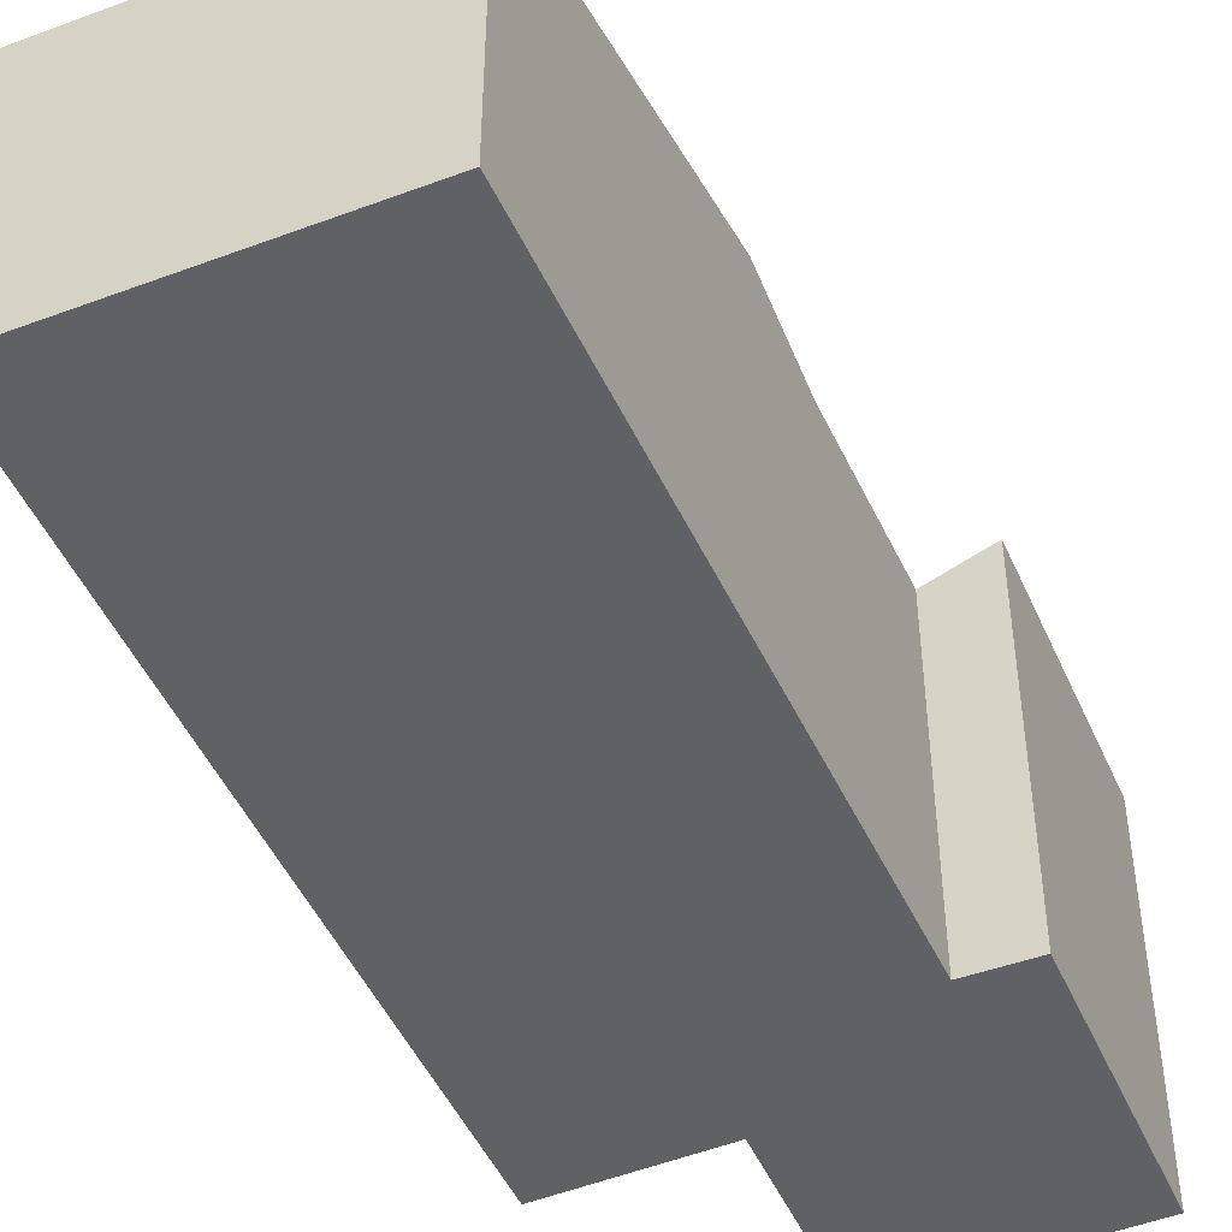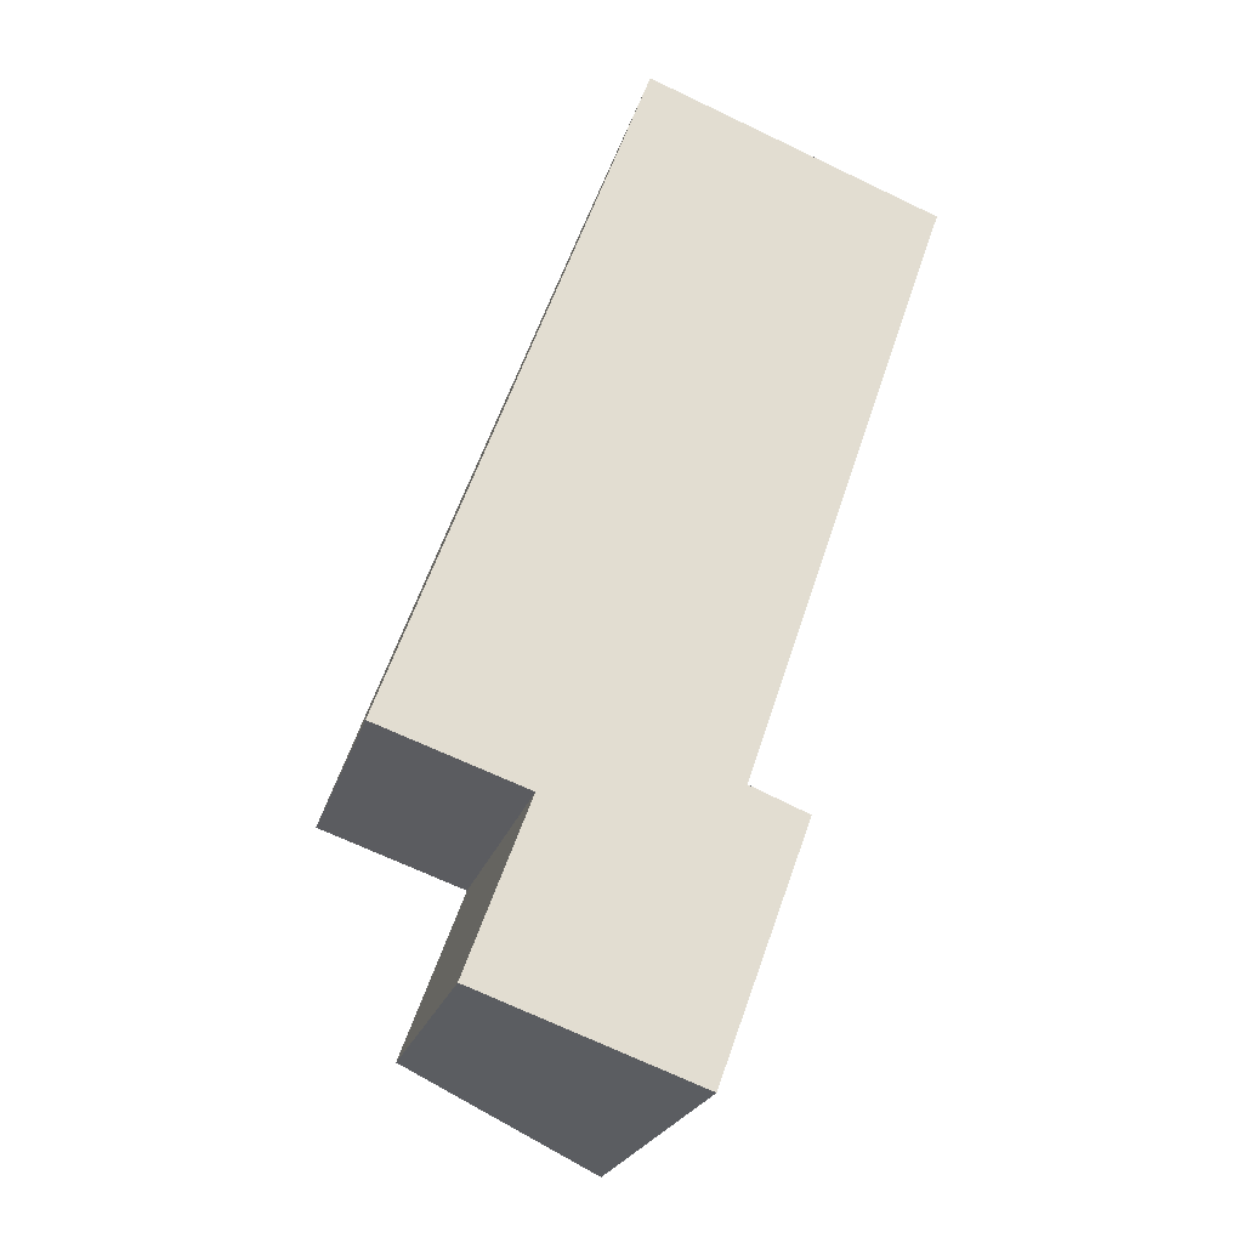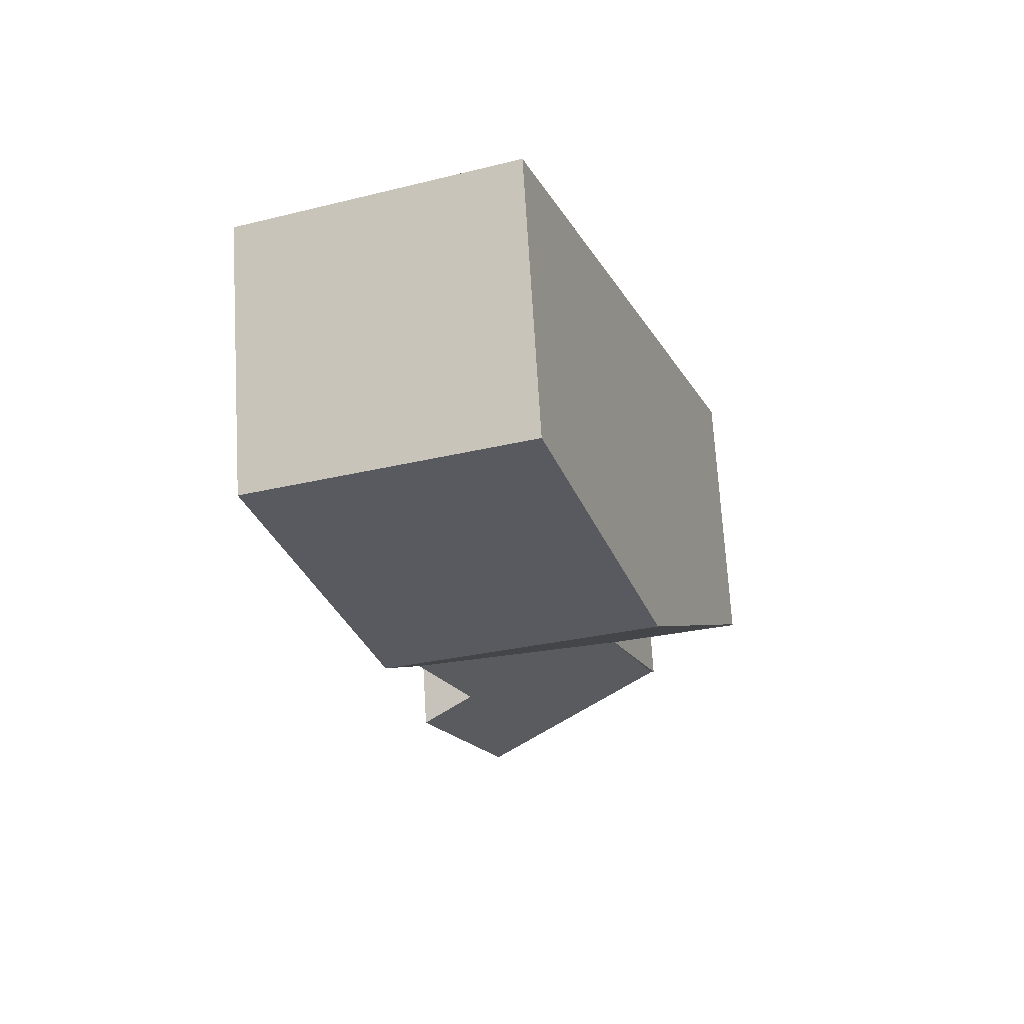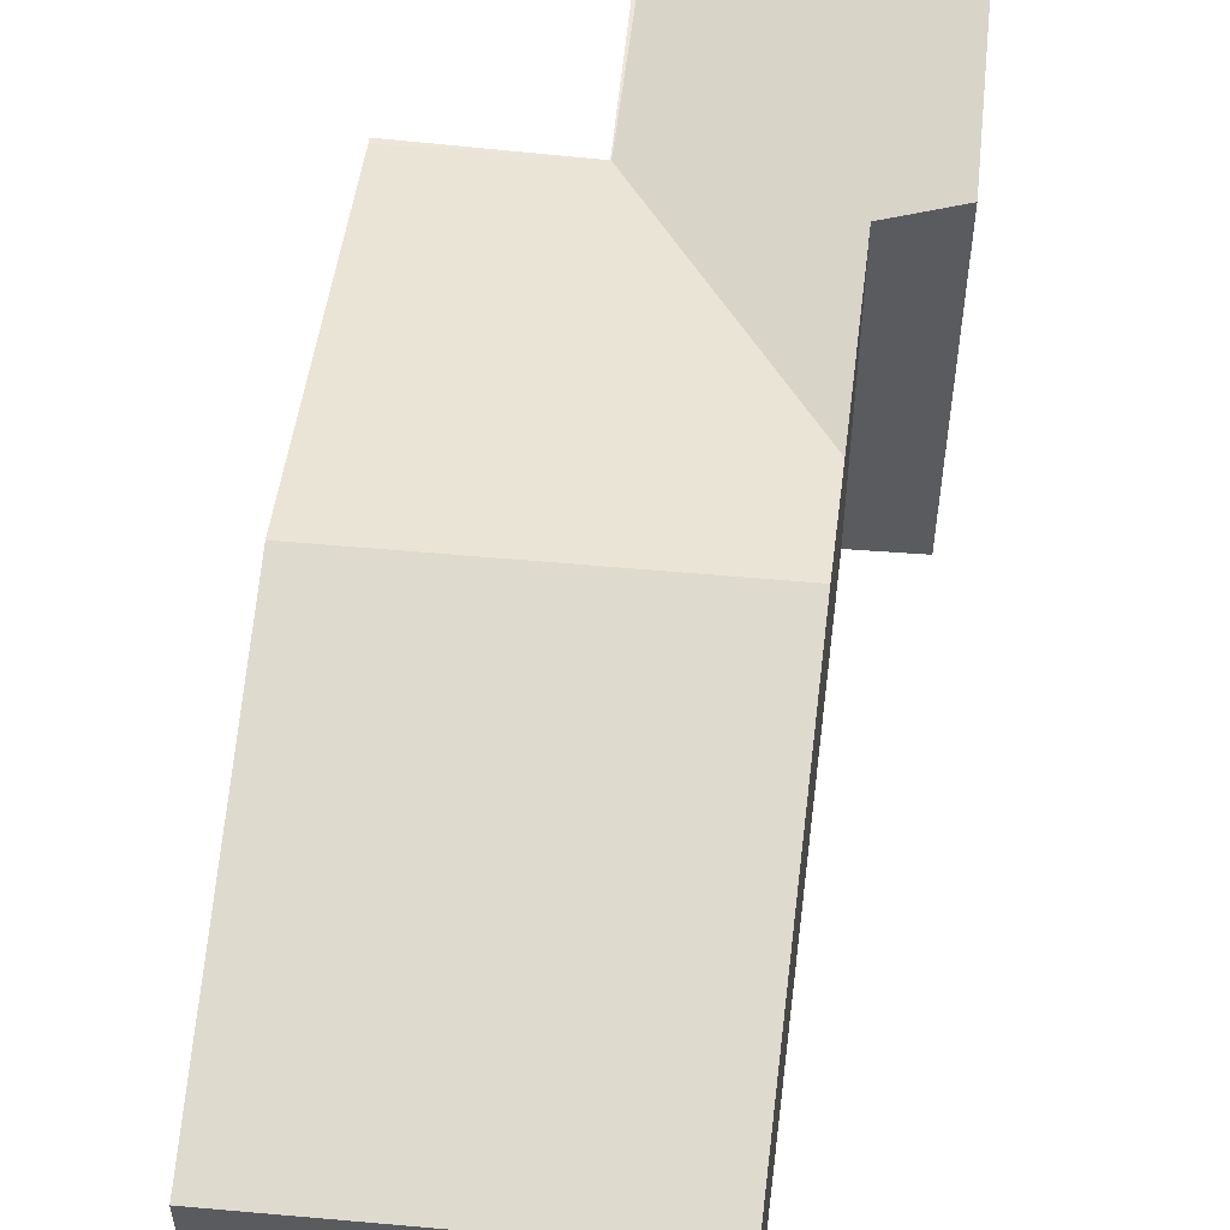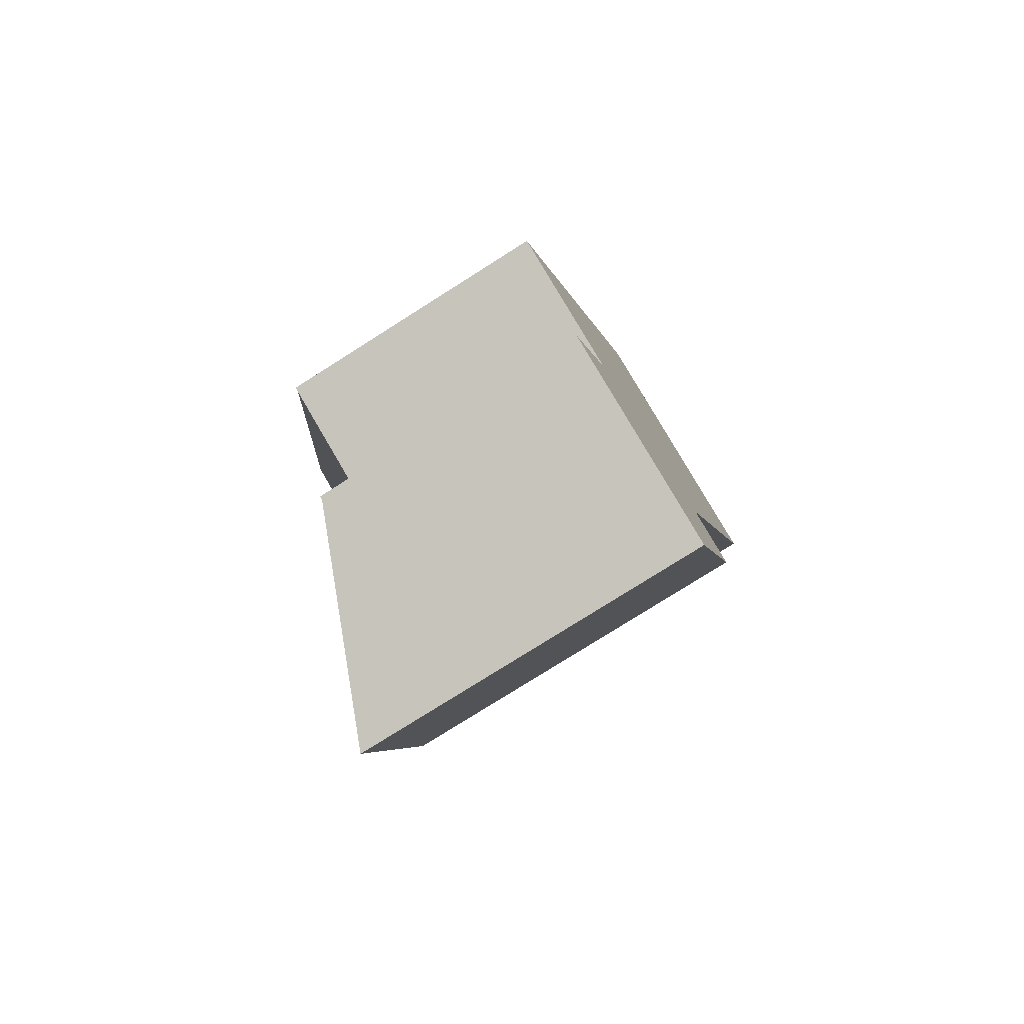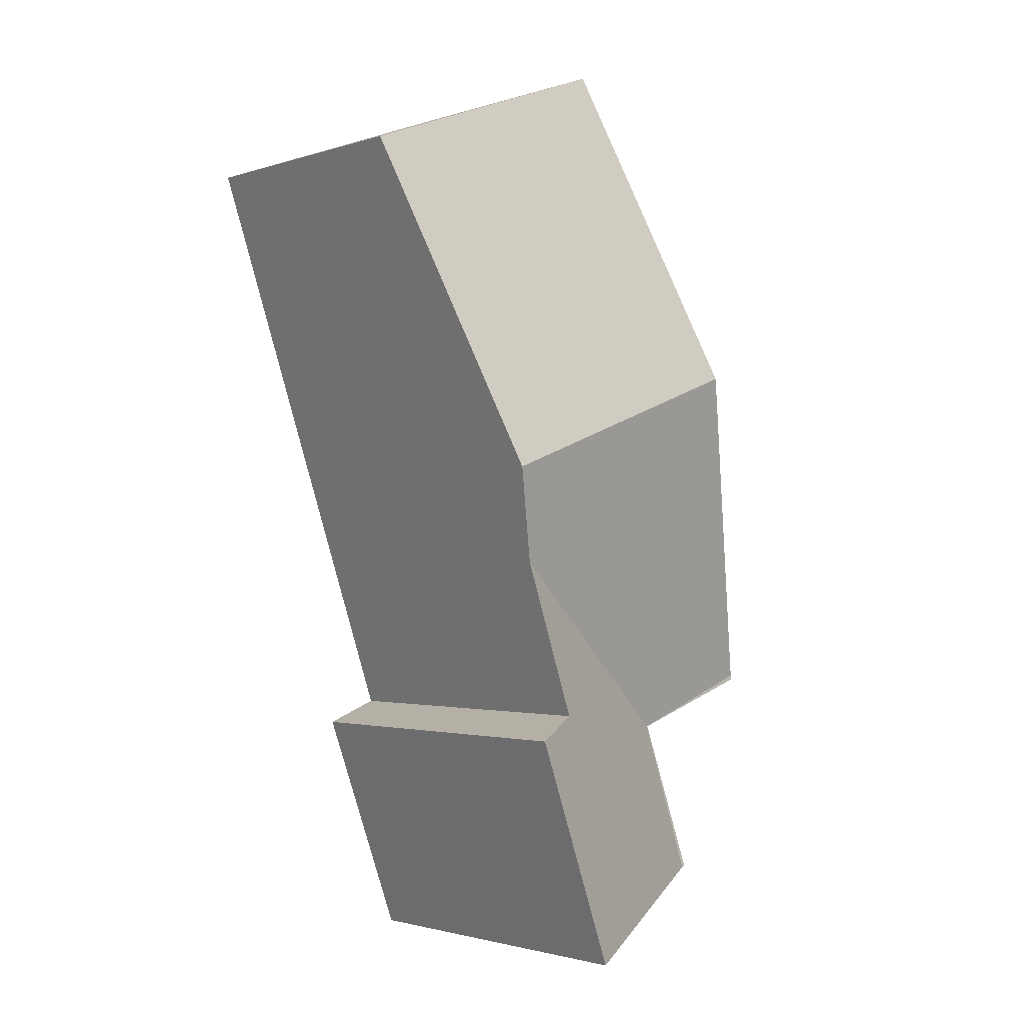
<metadata>
{"format":"obj","ext":"obj","renderer":"f3d","projection":"perspective","resolution":1024,"background":"white","views":[{"elev":-48.2,"azim":43.3,"up":"+Y"},{"elev":-23.7,"azim":-14.9,"up":"+Z"},{"elev":71.2,"azim":176.6,"up":"+Z"},{"elev":57.0,"azim":25.9,"up":"+Y"},{"elev":-77.8,"azim":-57.7,"up":"+Z"},{"elev":-1.9,"azim":138.6,"up":"+Z"}]}
</metadata>
<code>
v  11.39 8.439 18.86
v  3.698 11.1 10.31
v  7.316 8.439 20.39
v  15.88 8.439 17.18
v  15.16 8.998 15.05
v  12.42 11.1 7.036
v  7.865 11.1 8.744
v  9.75 10.35 -0.764
v  4.304 8.414 -1.467
v  11.42 10.34 4.111
v  11.45 11.06 -1.431
v  10.57 11.05 -3.819
v  2.574 8.414 -6.43
v  8.437 10.86 -8.51
v  8.809 11.02 -8.642
v  2.47 8.414 -6.393
v  4.277 8.414 -1.468
v  0.047 8.414 0.131
v  0 8.414 5.152e-16
v  0 0 0
v  0.047 -8.021e-18 0.131
v  3.698 -6.312e-16 10.31
v  7.316 -1.249e-15 20.39
v  2.47 3.915e-16 -6.393
v  4.277 8.989e-17 -1.468
v  15.88 -1.052e-15 17.18
v  11.39 -1.155e-15 18.86
v  11.45 8.762e-17 -1.431
v  9.75 4.678e-17 -0.764
v  15.16 -9.214e-16 15.05
v  12.42 -4.308e-16 7.036
v  11.42 -2.517e-16 4.111
v  8.809 5.292e-16 -8.642
v  10.57 2.338e-16 -3.819
v  2.574 3.937e-16 -6.43
v  8.437 5.211e-16 -8.51
g defaultobject
f 1 2 3
f 2 1 4
f 2 4 5
f 2 5 6
f 2 6 7
f 8 9 10
f 9 8 11
f 9 11 12
f 9 12 13
f 13 12 14
f 14 12 15
f 16 9 13
f 9 16 17
f 9 17 18
f 18 17 19
f 7 18 2
f 18 7 9
f 9 7 6
f 9 6 10
f 20 18 19
f 18 20 2
f 2 20 21
f 2 21 22
f 2 22 3
f 3 22 23
f 24 17 16
f 17 24 25
f 23 1 3
f 1 23 4
f 4 23 26
f 26 23 27
f 8 28 11
f 28 8 29
f 26 5 4
f 5 26 6
f 6 26 30
f 6 30 10
f 10 30 31
f 10 31 8
f 8 31 32
f 8 32 29
f 28 12 11
f 12 28 15
f 15 28 33
f 33 28 34
f 33 14 15
f 14 33 13
f 13 33 16
f 16 33 35
f 16 35 24
f 35 33 36
f 25 19 17
f 19 25 20
f 34 36 33
f 36 34 35
f 35 34 24
f 24 34 25
f 25 34 28
f 25 28 20
f 20 28 21
f 21 28 29
f 21 29 22
f 22 29 32
f 22 32 31
f 22 31 30
f 22 30 23
f 23 30 27
f 27 30 26

</code>
